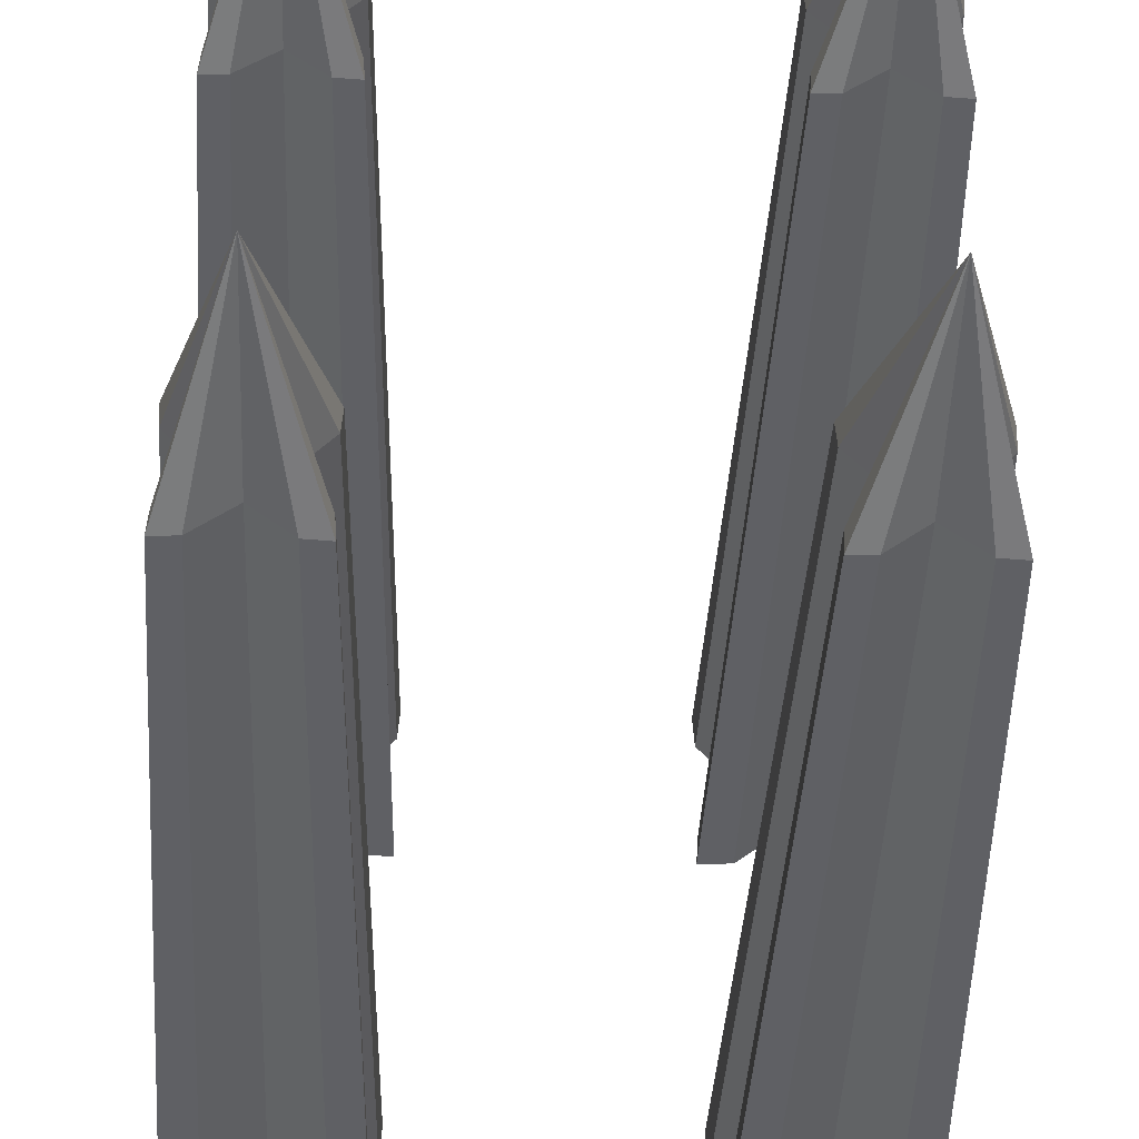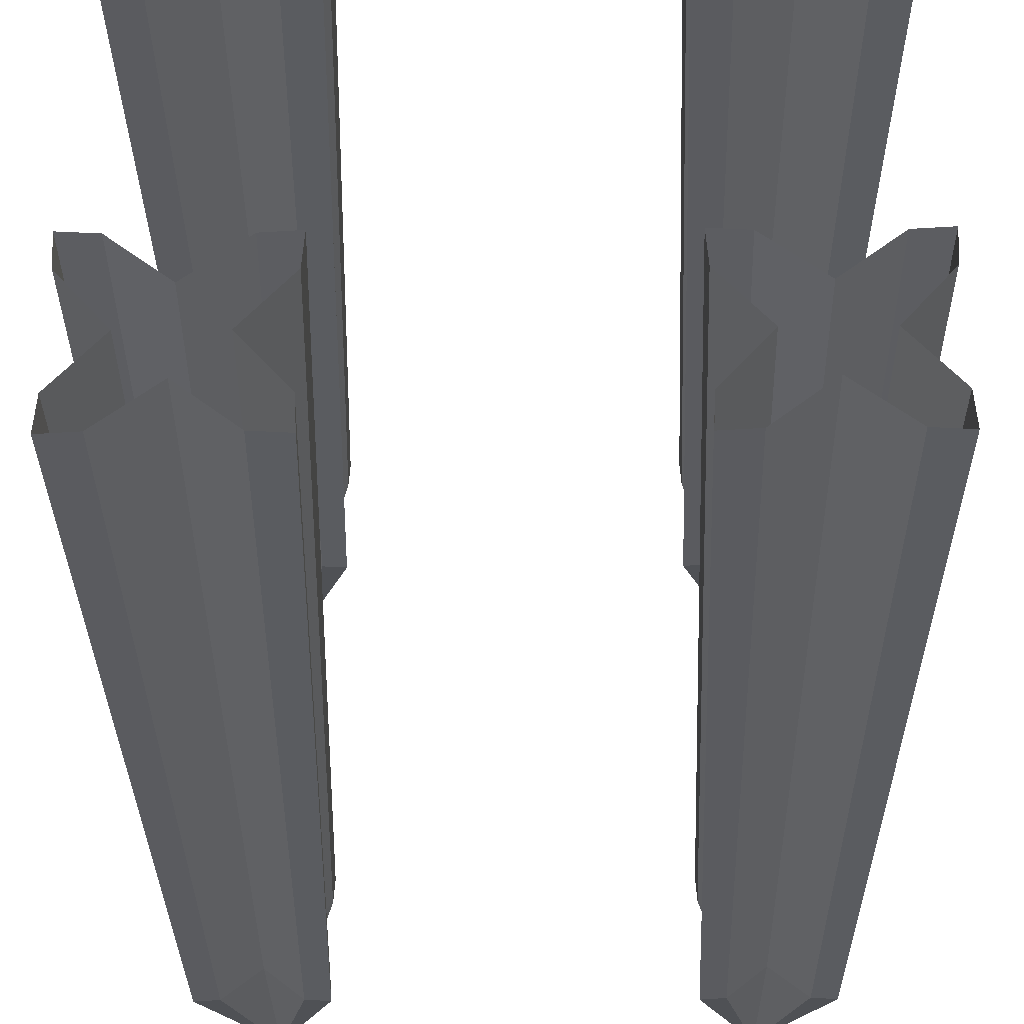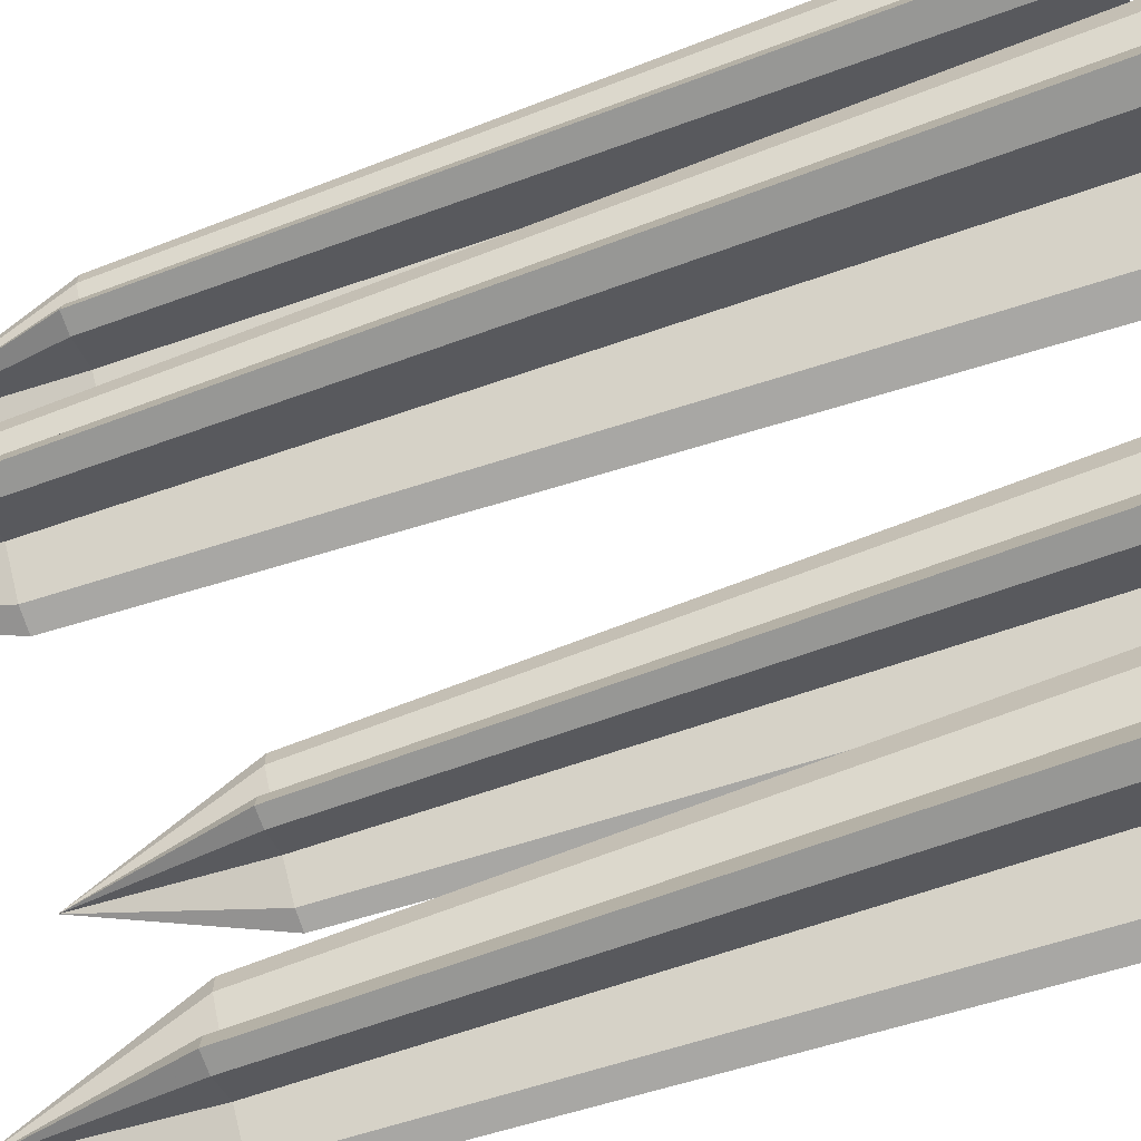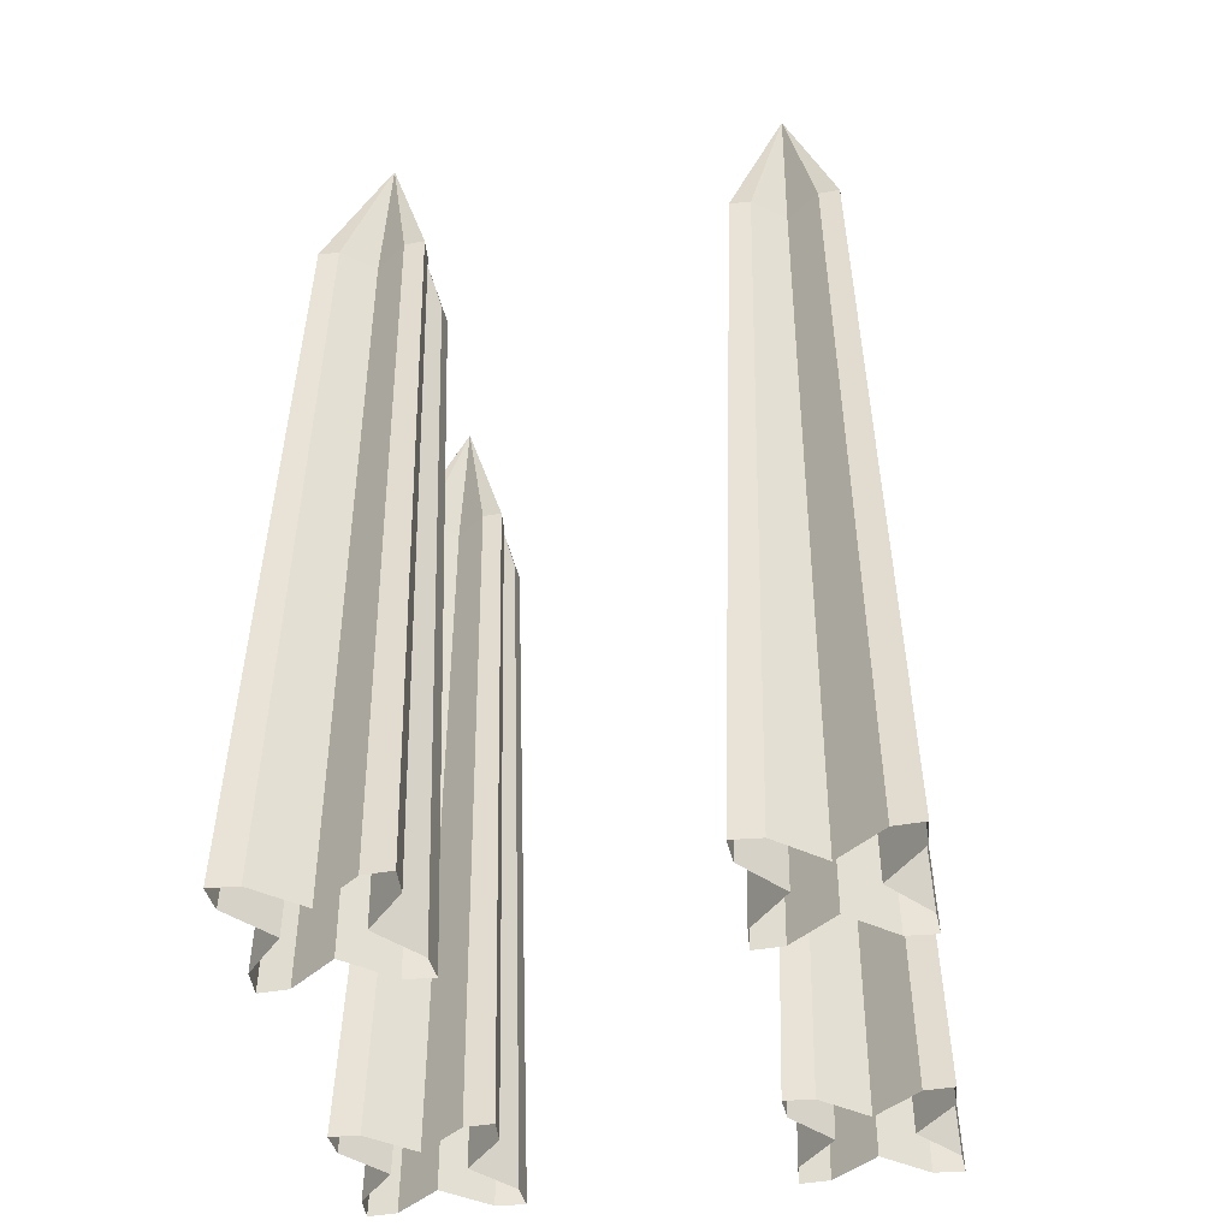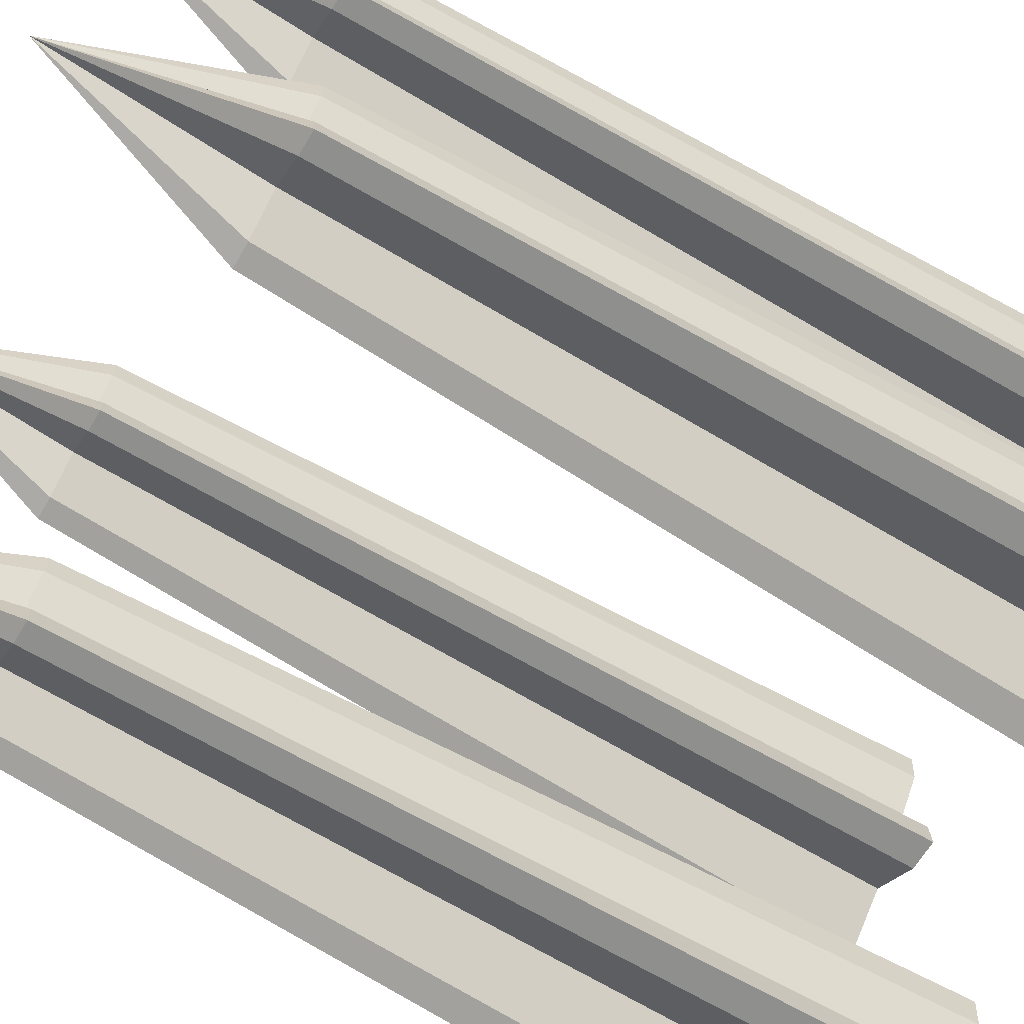
<metadata>
{"format":"obj","ext":"obj","renderer":"f3d","projection":"perspective","resolution":1024,"background":"white","views":[{"elev":-43.1,"azim":-2.3,"up":"+Y"},{"elev":-35.3,"azim":-179.5,"up":"+Y"},{"elev":-72.1,"azim":108.7,"up":"+Y"},{"elev":-41.0,"azim":99.0,"up":"+Z"},{"elev":-68.0,"azim":59.4,"up":"+Y"}]}
</metadata>
<code>
g Model_04
v 0.08895 -0.1141 0.006245
v 0.1172 -0.1482 0.006245
v 0.125 -0.1482 0.5688
v 0.1052 -0.1243 0.5688
v 0.1435 -0.1482 0.7027
v 0.1435 -0.1745 0.006245
v 0.1775 -0.2027 0.006245
v 0.1674 -0.1865 0.5688
v 0.1435 -0.1666 0.5688
v 0.1435 -0.1482 0.7027
v 0.198 -0.1822 0.006245
v 0.1697 -0.1482 0.006245
v 0.1619 -0.1482 0.5688
v 0.1817 -0.1721 0.5688
v 0.1435 -0.1482 0.7027
v 0.1435 -0.1219 0.006245
v 0.1094 -0.09367 0.006245
v 0.1195 -0.1099 0.5688
v 0.1435 -0.1297 0.5688
v 0.1435 -0.1482 0.7027
v 0.1094 -0.09367 0.006245
v 0.08755 -0.09227 0.006245
v 0.1042 -0.1089 0.5688
v 0.1195 -0.1099 0.5688
v 0.1435 -0.1482 0.7027
v 0.1994 -0.2041 0.006245
v 0.198 -0.1822 0.006245
v 0.1817 -0.1721 0.5688
v 0.1827 -0.1874 0.5688
v 0.1435 -0.1482 0.7027
v 0.1775 -0.2027 0.006245
v 0.1994 -0.2041 0.006245
v 0.1827 -0.1874 0.5688
v 0.1674 -0.1865 0.5688
v 0.1435 -0.1482 0.7027
v 0.08755 -0.09227 0.006245
v 0.08895 -0.1141 0.006245
v 0.1052 -0.1243 0.5688
v 0.1042 -0.1089 0.5688
v 0.1435 -0.1482 0.7027
v 0.1094 -0.2027 0.006245
v 0.1435 -0.1745 0.006245
v 0.1435 -0.1666 0.5688
v 0.1195 -0.1865 0.5688
v 0.1435 -0.1482 0.7027
v 0.1697 -0.1482 0.006245
v 0.198 -0.1141 0.006245
v 0.1817 -0.1243 0.5688
v 0.1619 -0.1482 0.5688
v 0.1435 -0.1482 0.7027
v 0.1775 -0.09367 0.006245
v 0.1435 -0.1219 0.006245
v 0.1435 -0.1297 0.5688
v 0.1674 -0.1099 0.5688
v 0.1435 -0.1482 0.7027
v 0.1172 -0.1482 0.006245
v 0.08895 -0.1822 0.006245
v 0.1052 -0.1721 0.5688
v 0.125 -0.1482 0.5688
v 0.1435 -0.1482 0.7027
v 0.08895 -0.1822 0.006245
v 0.08755 -0.2041 0.006245
v 0.1042 -0.1874 0.5688
v 0.1052 -0.1721 0.5688
v 0.1435 -0.1482 0.7027
v 0.1994 -0.09227 0.006245
v 0.1775 -0.09367 0.006245
v 0.1674 -0.1099 0.5688
v 0.1827 -0.1089 0.5688
v 0.1435 -0.1482 0.7027
v 0.198 -0.1141 0.006245
v 0.1994 -0.09227 0.006245
v 0.1827 -0.1089 0.5688
v 0.1817 -0.1243 0.5688
v 0.1435 -0.1482 0.7027
v 0.08755 -0.2041 0.006245
v 0.1094 -0.2027 0.006245
v 0.1195 -0.1865 0.5688
v 0.1042 -0.1874 0.5688
v 0.1435 -0.1482 0.7027
v 0.08895 0.1844 0.006245
v 0.1172 0.1503 0.006245
v 0.125 0.1503 0.5688
v 0.1052 0.1742 0.5688
v 0.1435 0.1503 0.7027
v 0.1435 0.124 0.006245
v 0.1775 0.09581 0.006245
v 0.1674 0.112 0.5688
v 0.1435 0.1318 0.5688
v 0.1435 0.1503 0.7027
v 0.198 0.1163 0.006245
v 0.1697 0.1503 0.006245
v 0.1619 0.1503 0.5688
v 0.1817 0.1264 0.5688
v 0.1435 0.1503 0.7027
v 0.1435 0.1766 0.006245
v 0.1094 0.2048 0.006245
v 0.1195 0.1886 0.5688
v 0.1435 0.1688 0.5688
v 0.1435 0.1503 0.7027
v 0.1094 0.2048 0.006245
v 0.08755 0.2062 0.006245
v 0.1042 0.1896 0.5688
v 0.1195 0.1886 0.5688
v 0.1435 0.1503 0.7027
v 0.1994 0.09441 0.006245
v 0.198 0.1163 0.006245
v 0.1817 0.1264 0.5688
v 0.1827 0.111 0.5688
v 0.1435 0.1503 0.7027
v 0.1775 0.09581 0.006245
v 0.1994 0.09441 0.006245
v 0.1827 0.111 0.5688
v 0.1674 0.112 0.5688
v 0.1435 0.1503 0.7027
v 0.08755 0.2062 0.006245
v 0.08895 0.1844 0.006245
v 0.1052 0.1742 0.5688
v 0.1042 0.1896 0.5688
v 0.1435 0.1503 0.7027
v 0.1094 0.09581 0.006245
v 0.1435 0.124 0.006245
v 0.1435 0.1318 0.5688
v 0.1195 0.112 0.5688
v 0.1435 0.1503 0.7027
v 0.1697 0.1503 0.006245
v 0.198 0.1844 0.006245
v 0.1817 0.1742 0.5688
v 0.1619 0.1503 0.5688
v 0.1435 0.1503 0.7027
v 0.1775 0.2048 0.006245
v 0.1435 0.1766 0.006245
v 0.1435 0.1688 0.5688
v 0.1674 0.1886 0.5688
v 0.1435 0.1503 0.7027
v 0.1172 0.1503 0.006245
v 0.08895 0.1163 0.006245
v 0.1052 0.1264 0.5688
v 0.125 0.1503 0.5688
v 0.1435 0.1503 0.7027
v 0.08895 0.1163 0.006245
v 0.08755 0.09441 0.006245
v 0.1042 0.111 0.5688
v 0.1052 0.1264 0.5688
v 0.1435 0.1503 0.7027
v 0.1994 0.2062 0.006245
v 0.1775 0.2048 0.006245
v 0.1674 0.1886 0.5688
v 0.1827 0.1896 0.5688
v 0.1435 0.1503 0.7027
v 0.198 0.1844 0.006245
v 0.1994 0.2062 0.006245
v 0.1827 0.1896 0.5688
v 0.1817 0.1742 0.5688
v 0.1435 0.1503 0.7027
v 0.08755 0.09441 0.006245
v 0.1094 0.09581 0.006245
v 0.1195 0.112 0.5688
v 0.1042 0.111 0.5688
v 0.1435 0.1503 0.7027
v 0.3769 0.1844 0.006245
v 0.4051 0.1503 0.006245
v 0.4129 0.1503 0.5688
v 0.3931 0.1742 0.5688
v 0.4314 0.1503 0.7027
v 0.4314 0.124 0.006245
v 0.4654 0.09581 0.006245
v 0.4553 0.112 0.5688
v 0.4314 0.1318 0.5688
v 0.4314 0.1503 0.7027
v 0.4859 0.1163 0.006245
v 0.4577 0.1503 0.006245
v 0.4499 0.1503 0.5688
v 0.4697 0.1264 0.5688
v 0.4314 0.1503 0.7027
v 0.4314 0.1766 0.006245
v 0.3973 0.2048 0.006245
v 0.4075 0.1886 0.5688
v 0.4314 0.1688 0.5688
v 0.4314 0.1503 0.7027
v 0.3973 0.2048 0.006245
v 0.3755 0.2062 0.006245
v 0.3921 0.1896 0.5688
v 0.4075 0.1886 0.5688
v 0.4314 0.1503 0.7027
v 0.4873 0.09441 0.006245
v 0.4859 0.1163 0.006245
v 0.4697 0.1264 0.5688
v 0.4707 0.111 0.5688
v 0.4314 0.1503 0.7027
v 0.4654 0.09581 0.006245
v 0.4873 0.09441 0.006245
v 0.4707 0.111 0.5688
v 0.4553 0.112 0.5688
v 0.4314 0.1503 0.7027
v 0.3755 0.2062 0.006245
v 0.3769 0.1844 0.006245
v 0.3931 0.1742 0.5688
v 0.3921 0.1896 0.5688
v 0.4314 0.1503 0.7027
v 0.3973 0.09581 0.006245
v 0.4314 0.124 0.006245
v 0.4314 0.1318 0.5688
v 0.4075 0.112 0.5688
v 0.4314 0.1503 0.7027
v 0.4577 0.1503 0.006245
v 0.4859 0.1844 0.006245
v 0.4697 0.1742 0.5688
v 0.4499 0.1503 0.5688
v 0.4314 0.1503 0.7027
v 0.4654 0.2048 0.006245
v 0.4314 0.1766 0.006245
v 0.4314 0.1688 0.5688
v 0.4553 0.1886 0.5688
v 0.4314 0.1503 0.7027
v 0.4051 0.1503 0.006245
v 0.3769 0.1163 0.006245
v 0.3931 0.1264 0.5688
v 0.4129 0.1503 0.5688
v 0.4314 0.1503 0.7027
v 0.3769 0.1163 0.006245
v 0.3755 0.09441 0.006245
v 0.3921 0.111 0.5688
v 0.3931 0.1264 0.5688
v 0.4314 0.1503 0.7027
v 0.4873 0.2062 0.006245
v 0.4654 0.2048 0.006245
v 0.4553 0.1886 0.5688
v 0.4707 0.1896 0.5688
v 0.4314 0.1503 0.7027
v 0.4859 0.1844 0.006245
v 0.4873 0.2062 0.006245
v 0.4707 0.1896 0.5688
v 0.4697 0.1742 0.5688
v 0.4314 0.1503 0.7027
v 0.3755 0.09441 0.006245
v 0.3973 0.09581 0.006245
v 0.4075 0.112 0.5688
v 0.3921 0.111 0.5688
v 0.4314 0.1503 0.7027
v 0.3769 -0.1141 0.006245
v 0.4051 -0.1482 0.006245
v 0.4129 -0.1482 0.5688
v 0.3931 -0.1243 0.5688
v 0.4314 -0.1482 0.7027
v 0.4314 -0.1745 0.006245
v 0.4654 -0.2027 0.006245
v 0.4553 -0.1865 0.5688
v 0.4314 -0.1666 0.5688
v 0.4314 -0.1482 0.7027
v 0.4859 -0.1822 0.006245
v 0.4577 -0.1482 0.006245
v 0.4499 -0.1482 0.5688
v 0.4697 -0.1721 0.5688
v 0.4314 -0.1482 0.7027
v 0.4314 -0.1219 0.006245
v 0.3973 -0.09367 0.006245
v 0.4075 -0.1099 0.5688
v 0.4314 -0.1297 0.5688
v 0.4314 -0.1482 0.7027
v 0.3973 -0.09367 0.006245
v 0.3755 -0.09227 0.006245
v 0.3921 -0.1089 0.5688
v 0.4075 -0.1099 0.5688
v 0.4314 -0.1482 0.7027
v 0.4873 -0.2041 0.006245
v 0.4859 -0.1822 0.006245
v 0.4697 -0.1721 0.5688
v 0.4707 -0.1874 0.5688
v 0.4314 -0.1482 0.7027
v 0.4654 -0.2027 0.006245
v 0.4873 -0.2041 0.006245
v 0.4707 -0.1874 0.5688
v 0.4553 -0.1865 0.5688
v 0.4314 -0.1482 0.7027
v 0.3755 -0.09227 0.006245
v 0.3769 -0.1141 0.006245
v 0.3931 -0.1243 0.5688
v 0.3921 -0.1089 0.5688
v 0.4314 -0.1482 0.7027
v 0.3973 -0.2027 0.006245
v 0.4314 -0.1745 0.006245
v 0.4314 -0.1666 0.5688
v 0.4075 -0.1865 0.5688
v 0.4314 -0.1482 0.7027
v 0.4577 -0.1482 0.006245
v 0.4859 -0.1141 0.006245
v 0.4697 -0.1243 0.5688
v 0.4499 -0.1482 0.5688
v 0.4314 -0.1482 0.7027
v 0.4654 -0.09367 0.006245
v 0.4314 -0.1219 0.006245
v 0.4314 -0.1297 0.5688
v 0.4553 -0.1099 0.5688
v 0.4314 -0.1482 0.7027
v 0.4051 -0.1482 0.006245
v 0.3769 -0.1822 0.006245
v 0.3931 -0.1721 0.5688
v 0.4129 -0.1482 0.5688
v 0.4314 -0.1482 0.7027
v 0.3769 -0.1822 0.006245
v 0.3755 -0.2041 0.006245
v 0.3921 -0.1874 0.5688
v 0.3931 -0.1721 0.5688
v 0.4314 -0.1482 0.7027
v 0.4873 -0.09227 0.006245
v 0.4654 -0.09367 0.006245
v 0.4553 -0.1099 0.5688
v 0.4707 -0.1089 0.5688
v 0.4314 -0.1482 0.7027
v 0.4859 -0.1141 0.006245
v 0.4873 -0.09227 0.006245
v 0.4707 -0.1089 0.5688
v 0.4697 -0.1243 0.5688
v 0.4314 -0.1482 0.7027
v 0.3755 -0.2041 0.006245
v 0.3973 -0.2027 0.006245
v 0.4075 -0.1865 0.5688
v 0.3921 -0.1874 0.5688
v 0.4314 -0.1482 0.7027
f 1 2 3
f 1 3 4
f 4 3 5
f 6 7 8
f 6 8 9
f 9 8 10
f 11 12 13
f 11 13 14
f 14 13 15
f 16 17 18
f 16 18 19
f 19 18 20
f 21 22 23
f 21 23 24
f 24 23 25
f 26 27 28
f 26 28 29
f 29 28 30
f 31 32 33
f 31 33 34
f 34 33 35
f 36 37 38
f 36 38 39
f 39 38 40
f 41 42 43
f 41 43 44
f 44 43 45
f 46 47 48
f 46 48 49
f 49 48 50
f 51 52 53
f 51 53 54
f 54 53 55
f 56 57 58
f 56 58 59
f 59 58 60
f 61 62 63
f 61 63 64
f 64 63 65
f 66 67 68
f 66 68 69
f 69 68 70
f 71 72 73
f 71 73 74
f 74 73 75
f 76 77 78
f 76 78 79
f 79 78 80
f 81 82 83
f 81 83 84
f 84 83 85
f 86 87 88
f 86 88 89
f 89 88 90
f 91 92 93
f 91 93 94
f 94 93 95
f 96 97 98
f 96 98 99
f 99 98 100
f 101 102 103
f 101 103 104
f 104 103 105
f 106 107 108
f 106 108 109
f 109 108 110
f 111 112 113
f 111 113 114
f 114 113 115
f 116 117 118
f 116 118 119
f 119 118 120
f 121 122 123
f 121 123 124
f 124 123 125
f 126 127 128
f 126 128 129
f 129 128 130
f 131 132 133
f 131 133 134
f 134 133 135
f 136 137 138
f 136 138 139
f 139 138 140
f 141 142 143
f 141 143 144
f 144 143 145
f 146 147 148
f 146 148 149
f 149 148 150
f 151 152 153
f 151 153 154
f 154 153 155
f 156 157 158
f 156 158 159
f 159 158 160
f 161 162 163
f 161 163 164
f 164 163 165
f 166 167 168
f 166 168 169
f 169 168 170
f 171 172 173
f 171 173 174
f 174 173 175
f 176 177 178
f 176 178 179
f 179 178 180
f 181 182 183
f 181 183 184
f 184 183 185
f 186 187 188
f 186 188 189
f 189 188 190
f 191 192 193
f 191 193 194
f 194 193 195
f 196 197 198
f 196 198 199
f 199 198 200
f 201 202 203
f 201 203 204
f 204 203 205
f 206 207 208
f 206 208 209
f 209 208 210
f 211 212 213
f 211 213 214
f 214 213 215
f 216 217 218
f 216 218 219
f 219 218 220
f 221 222 223
f 221 223 224
f 224 223 225
f 226 227 228
f 226 228 229
f 229 228 230
f 231 232 233
f 231 233 234
f 234 233 235
f 236 237 238
f 236 238 239
f 239 238 240
f 241 242 243
f 241 243 244
f 244 243 245
f 246 247 248
f 246 248 249
f 249 248 250
f 251 252 253
f 251 253 254
f 254 253 255
f 256 257 258
f 256 258 259
f 259 258 260
f 261 262 263
f 261 263 264
f 264 263 265
f 266 267 268
f 266 268 269
f 269 268 270
f 271 272 273
f 271 273 274
f 274 273 275
f 276 277 278
f 276 278 279
f 279 278 280
f 281 282 283
f 281 283 284
f 284 283 285
f 286 287 288
f 286 288 289
f 289 288 290
f 291 292 293
f 291 293 294
f 294 293 295
f 296 297 298
f 296 298 299
f 299 298 300
f 301 302 303
f 301 303 304
f 304 303 305
f 306 307 308
f 306 308 309
f 309 308 310
f 311 312 313
f 311 313 314
f 314 313 315
f 316 317 318
f 316 318 319
f 319 318 320

</code>
